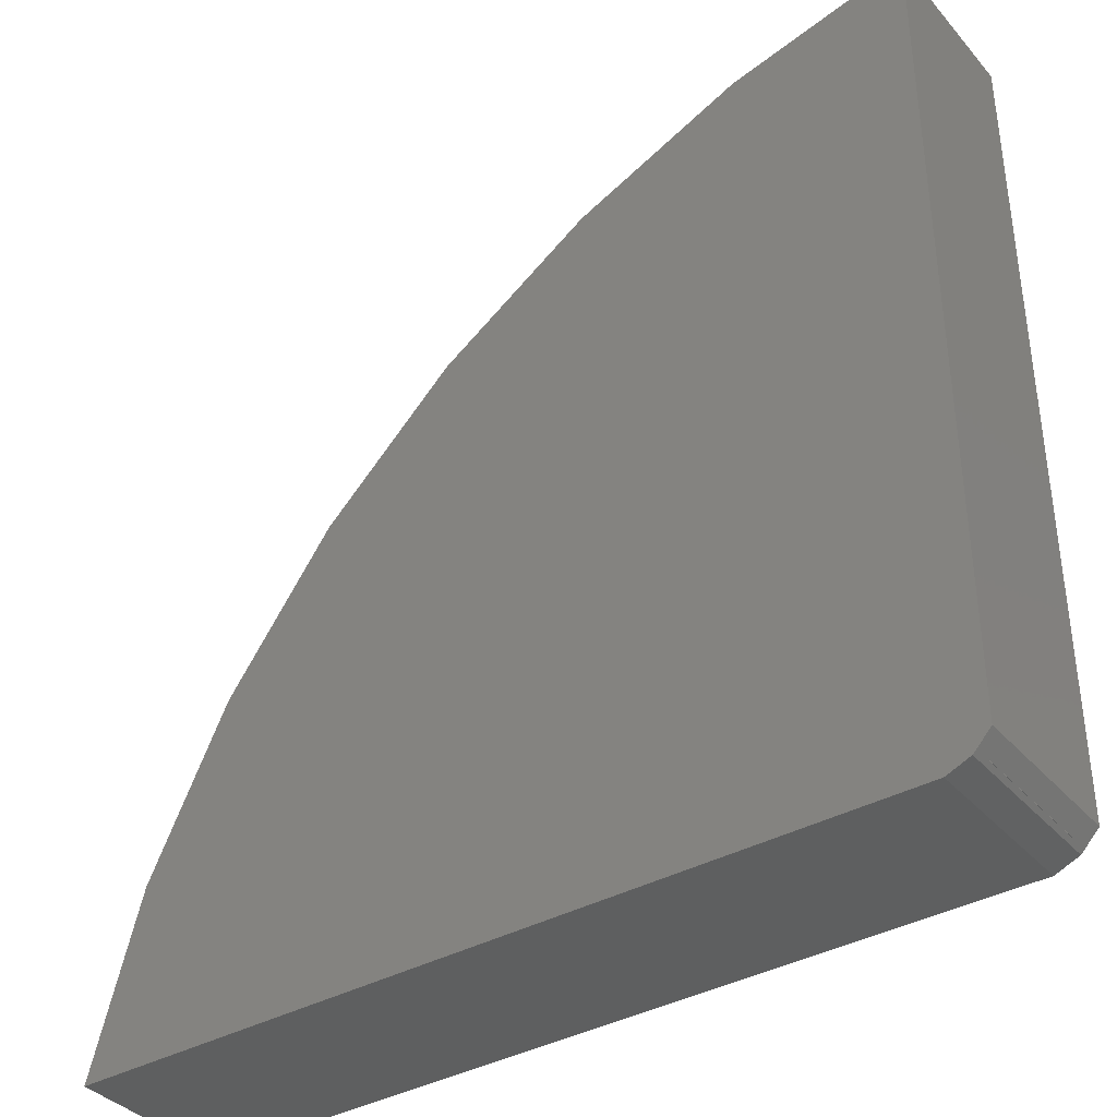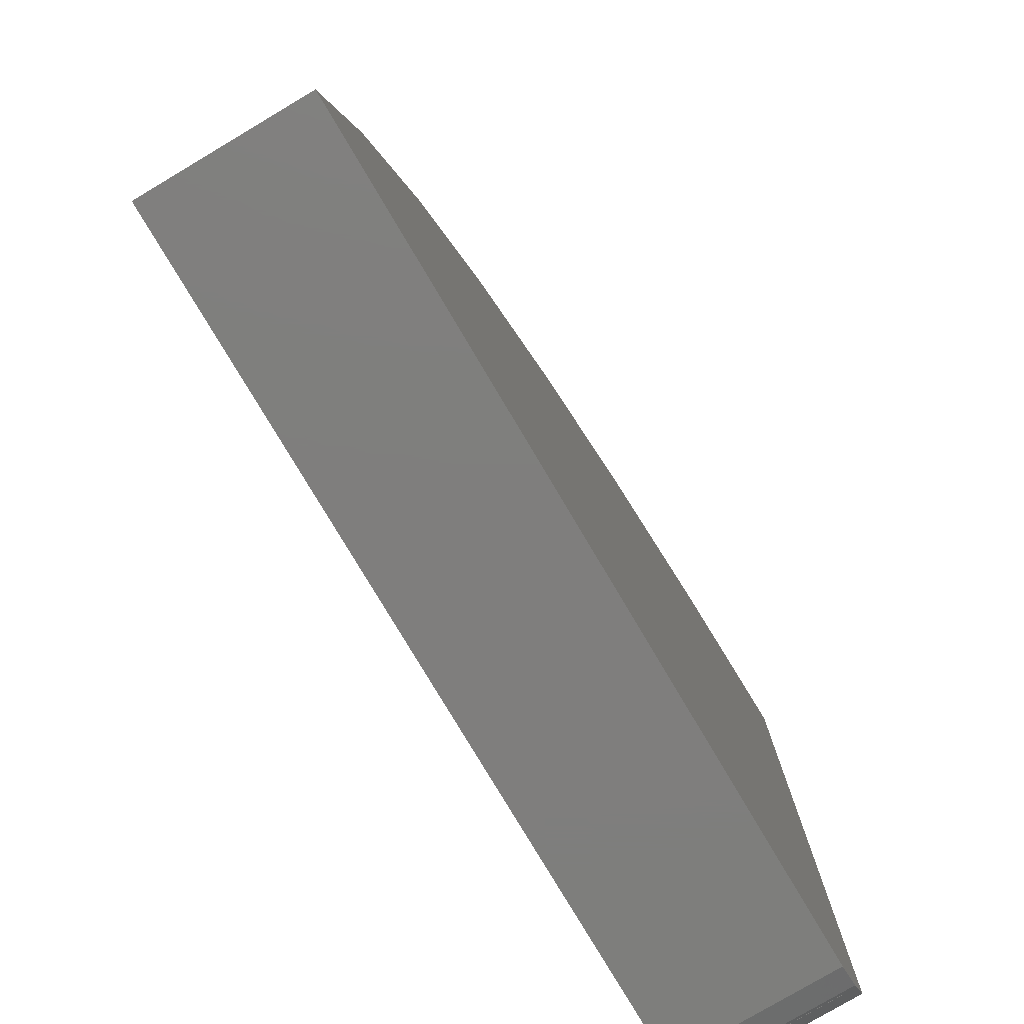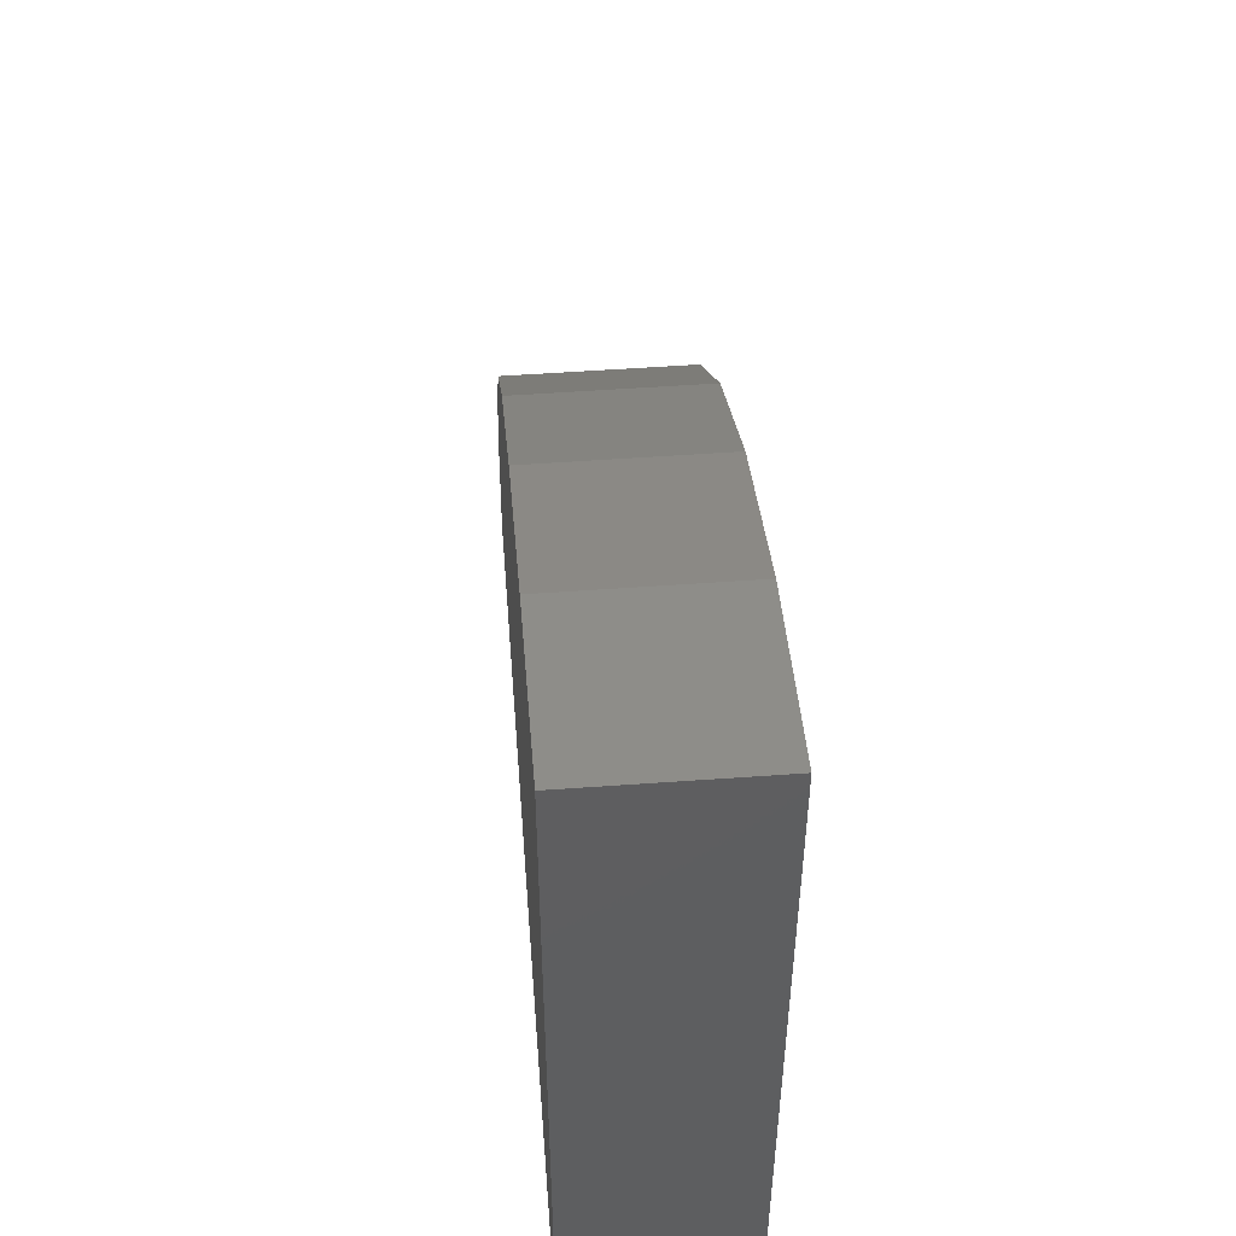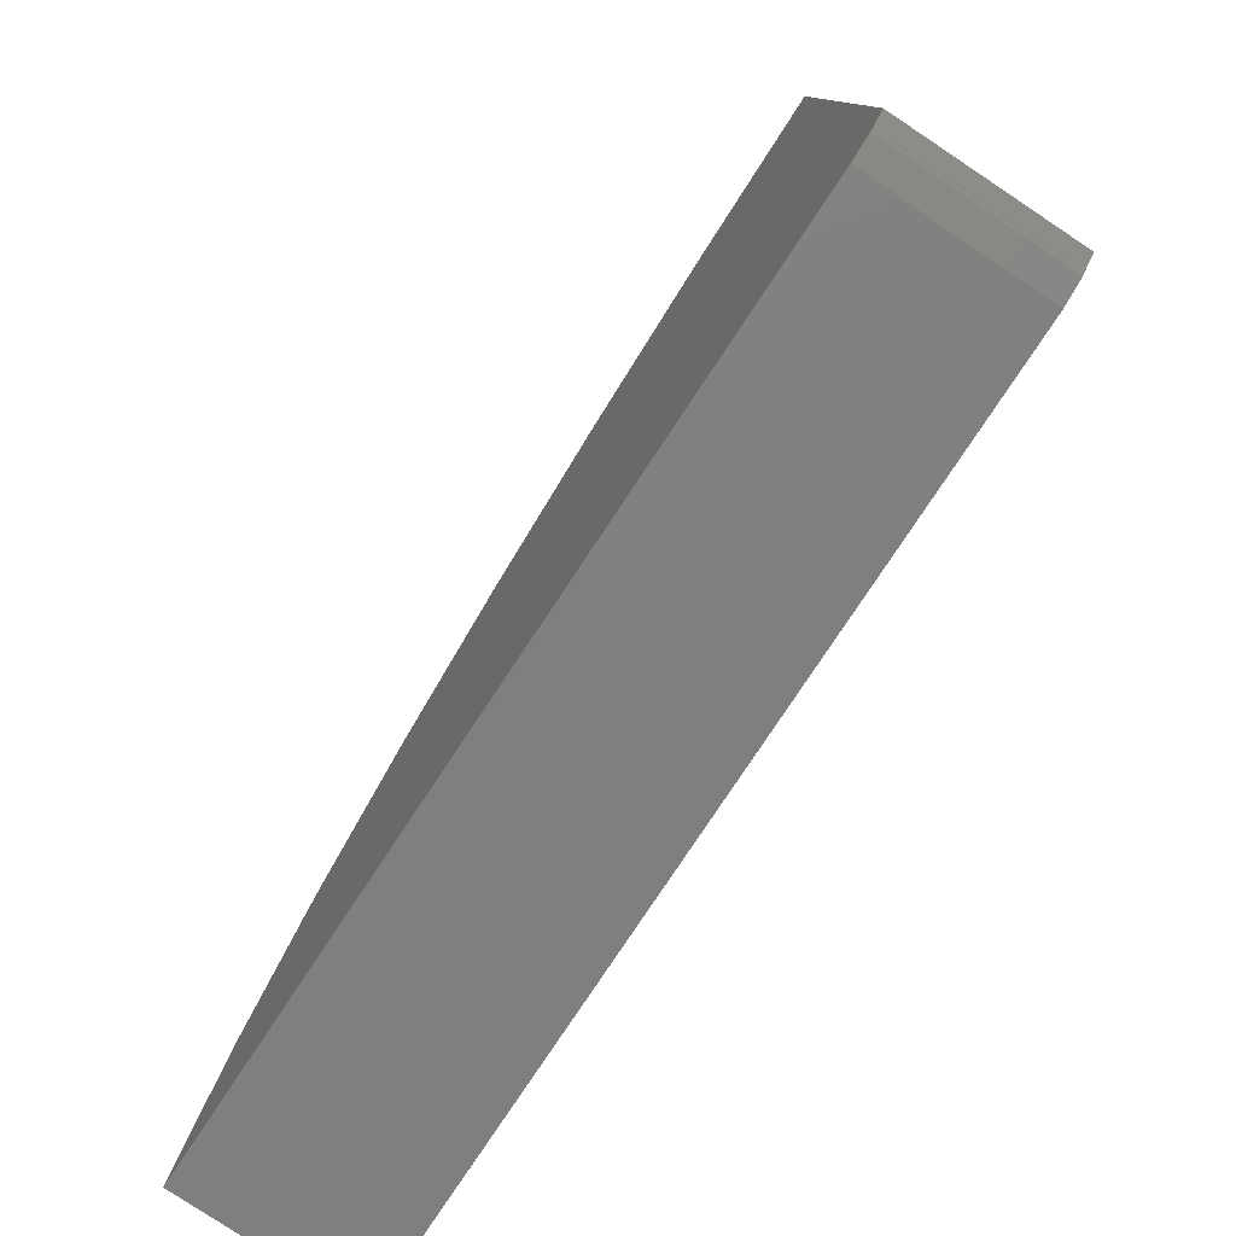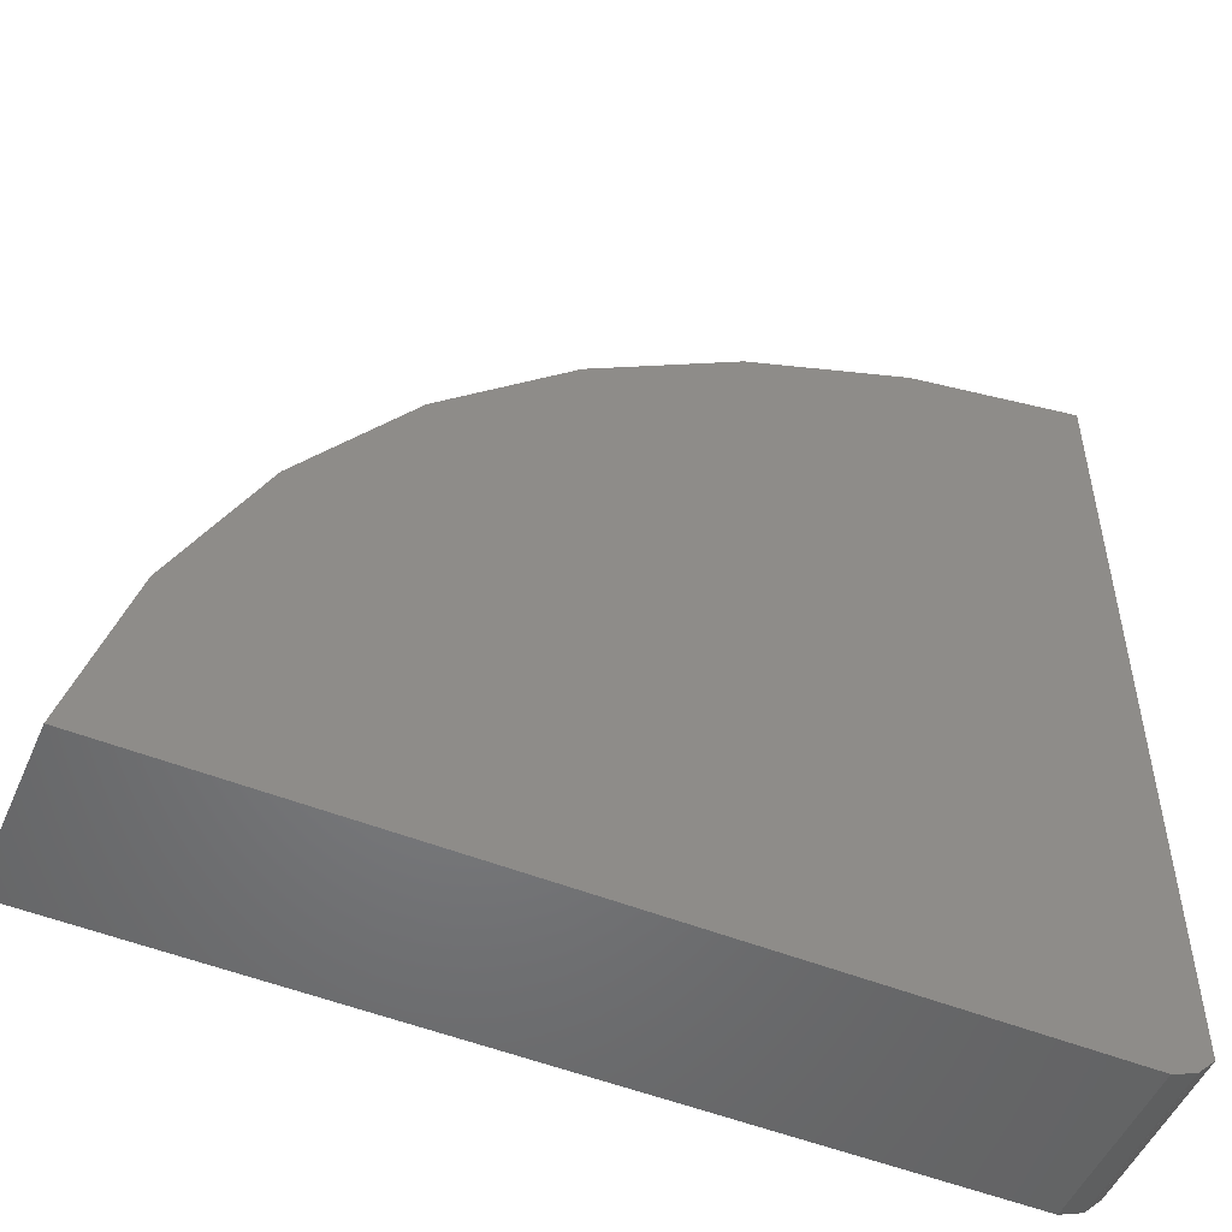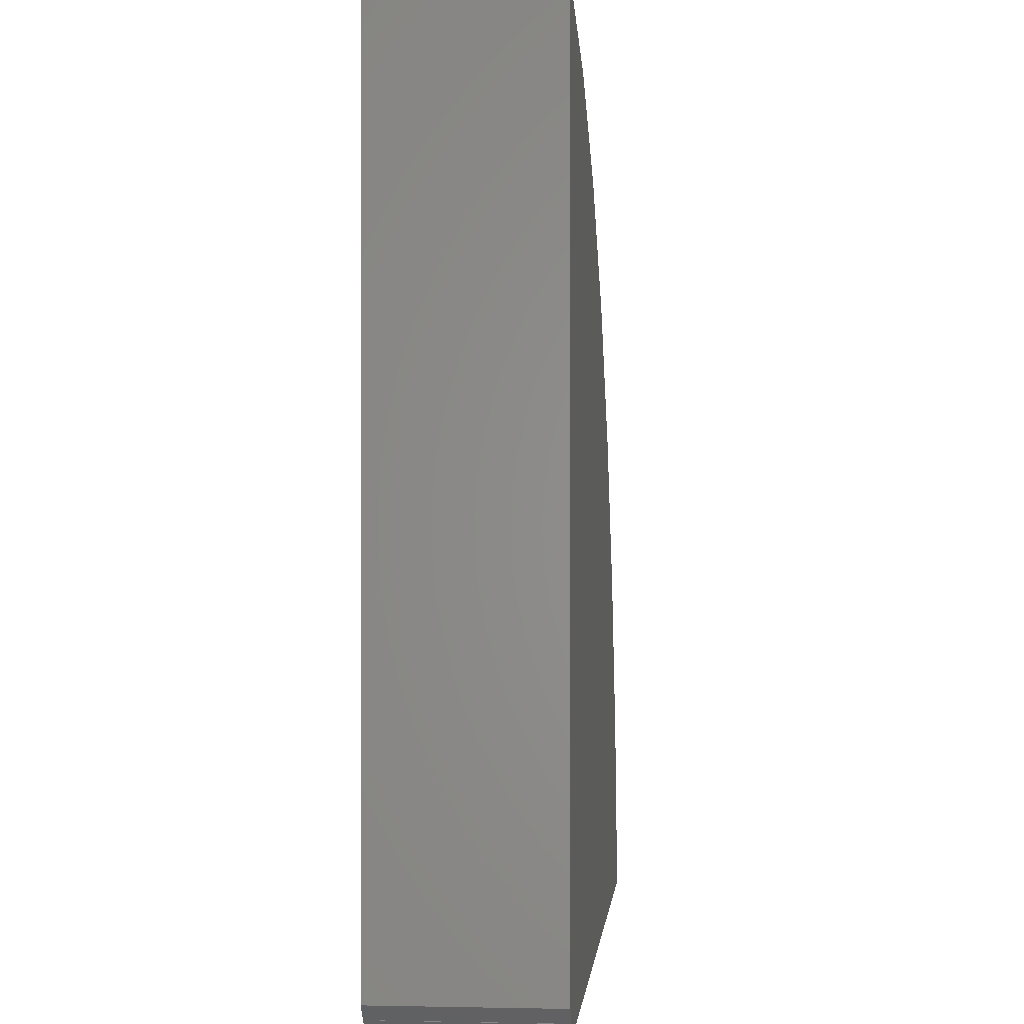
<metadata>
{"format":"stl","ext":"stl","renderer":"f3d","projection":"perspective","resolution":1024,"background":"white","views":[{"elev":-37.4,"azim":-144.3,"up":"+Z"},{"elev":-78.4,"azim":120.7,"up":"+Z"},{"elev":53.5,"azim":-94.4,"up":"+Z"},{"elev":-79.4,"azim":-123.6,"up":"+Z"},{"elev":-51.3,"azim":156.6,"up":"+Z"},{"elev":-0.2,"azim":-85.1,"up":"+Z"}]}
</metadata>
<code>
# stl→obj: 40 verts, 72 faces
v 0.09676 -0.04688 0.1002
v 0.1102 -0.04688 0.09474
v 0.5491 -0.04688 0.1949
v 0.5763 -0.04688 0.09474
v 0.08684 -0.04688 0.1105
v 0.5045 -0.04688 0.2887
v 0.4439 -0.04688 0.373
v 0.3693 -0.04688 0.4452
v 0.283 -0.04688 0.503
v 0.1879 -0.04688 0.5445
v 0.08684 -0.04688 0.5684
v 0.1102 0.04688 0.09474
v 0.5763 0.04688 0.09474
v 0.5491 0.04688 0.1949
v 0.09676 0.04688 0.1002
v 0.08684 0.04688 0.1105
v 0.08684 0.04688 0.5684
v 0.1879 0.04688 0.5445
v 0.283 0.04688 0.503
v 0.3693 0.04688 0.4452
v 0.4439 0.04688 0.373
v 0.5045 0.04688 0.2887
v 0.09465 -0.03906 0.1022
v 0.09465 -0.03906 0.5593
v 0.1915 -0.03906 0.535
v 0.2826 -0.03906 0.4943
v 0.3653 -0.03906 0.4384
v 0.437 -0.03906 0.369
v 0.4957 -0.03906 0.2882
v 0.5394 -0.03906 0.1985
v 0.5669 -0.03906 0.1025
v 0.09465 0.03906 0.1022
v 0.5669 0.03906 0.1025
v 0.3653 0.03906 0.4384
v 0.2826 0.03906 0.4943
v 0.1915 0.03906 0.535
v 0.09465 0.03906 0.5593
v 0.437 0.03906 0.369
v 0.4957 0.03906 0.2882
v 0.5394 0.03906 0.1985
f 1 2 3
f 2 4 3
f 5 1 3
f 5 3 6
f 5 6 7
f 5 7 8
f 5 8 9
f 5 9 10
f 5 10 11
f 2 12 4
f 4 12 13
f 14 12 15
f 14 13 12
f 16 17 18
f 16 18 19
f 16 19 20
f 16 20 21
f 16 21 22
f 16 22 14
f 16 14 15
f 5 16 1
f 1 16 15
f 1 15 2
f 2 15 12
f 23 24 25
f 23 25 26
f 23 26 27
f 23 27 28
f 23 28 29
f 23 29 30
f 23 30 31
f 23 31 32
f 32 31 33
f 34 26 35
f 35 26 25
f 35 25 36
f 36 25 24
f 36 24 37
f 26 34 27
f 27 34 38
f 27 38 28
f 28 38 39
f 28 39 29
f 29 39 40
f 29 40 30
f 30 40 33
f 30 33 31
f 24 23 37
f 37 23 32
f 32 33 40
f 32 40 39
f 32 39 38
f 32 38 34
f 32 34 35
f 32 35 36
f 32 36 37
f 11 17 5
f 5 17 16
f 17 11 18
f 18 11 10
f 18 10 19
f 19 10 9
f 19 9 20
f 20 9 8
f 20 8 21
f 21 8 7
f 21 7 22
f 22 7 6
f 22 6 14
f 14 6 3
f 14 3 13
f 13 3 4

</code>
